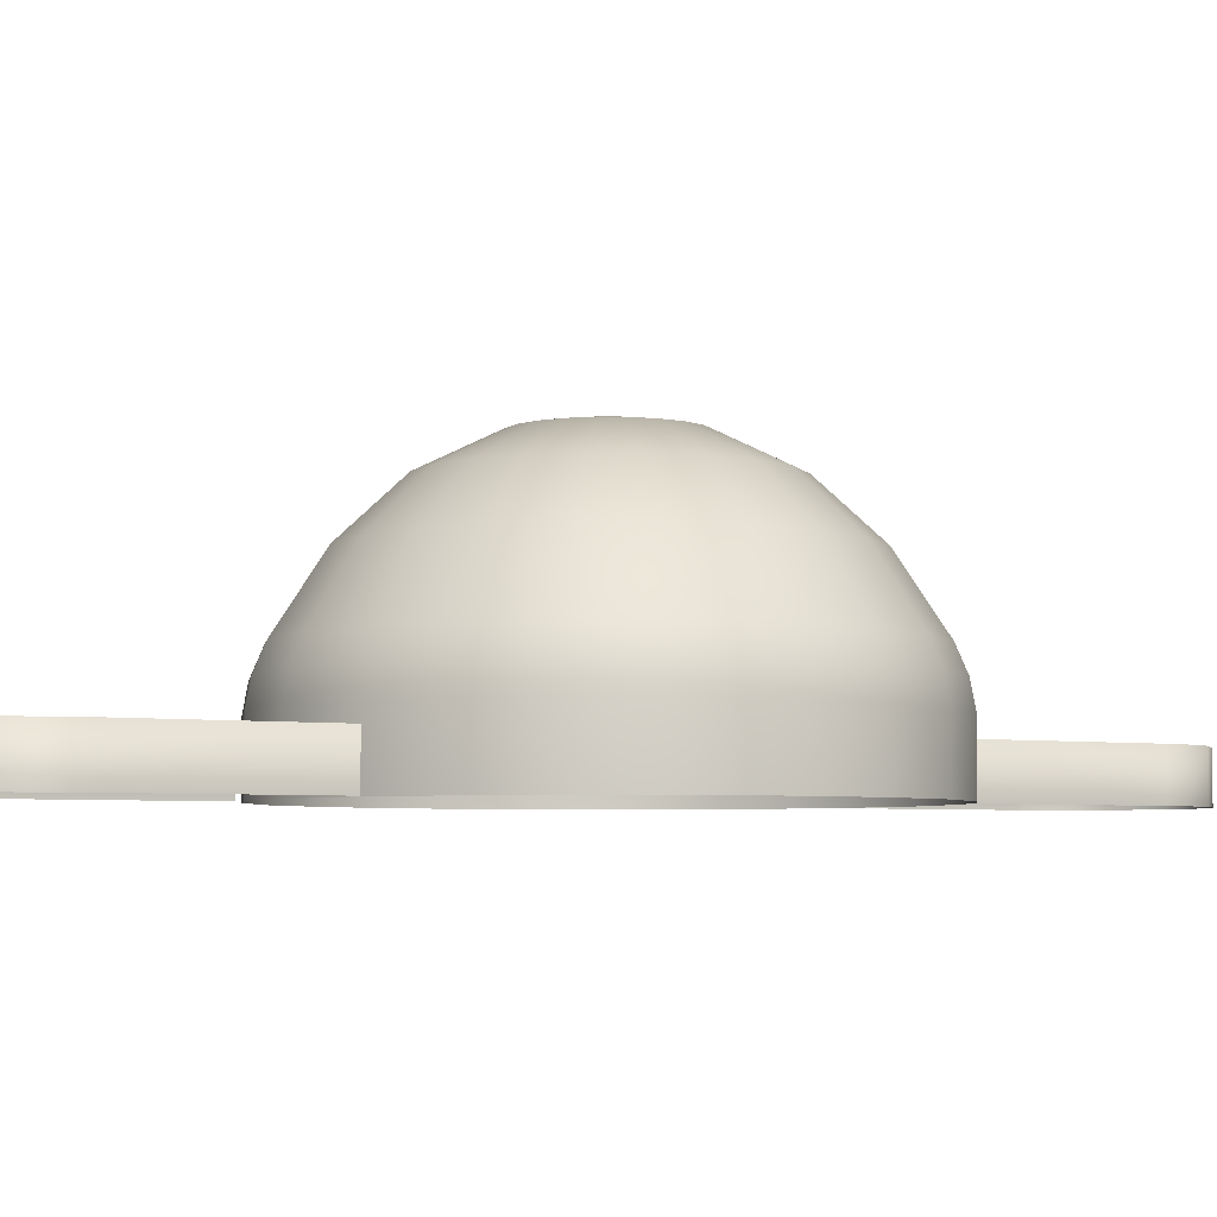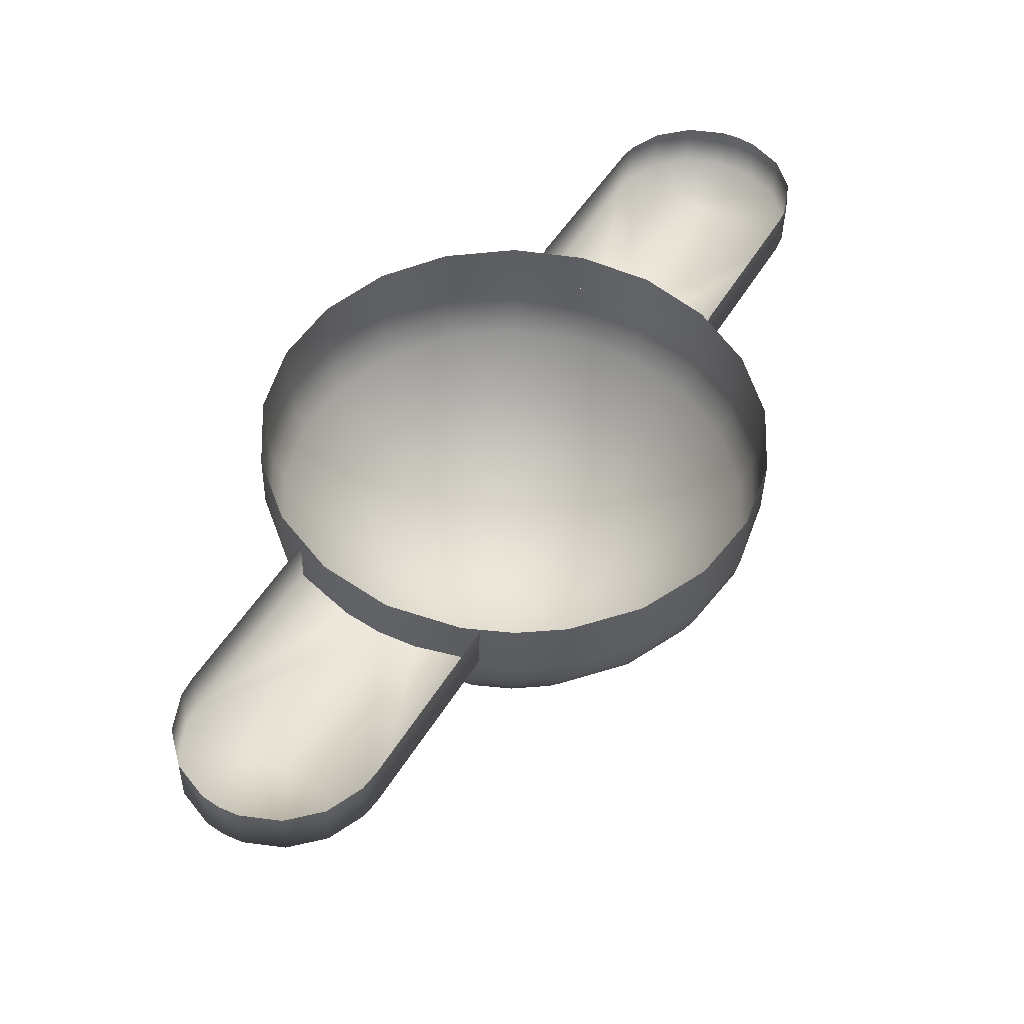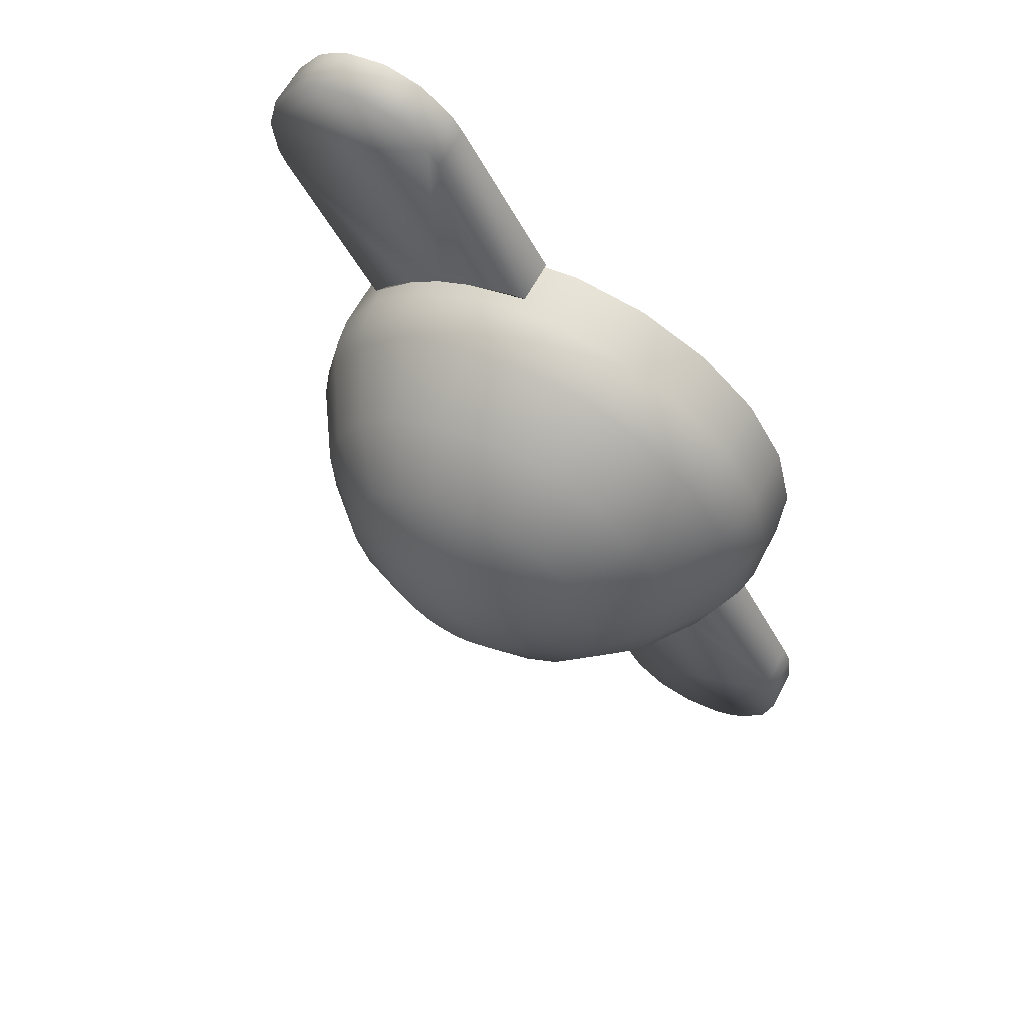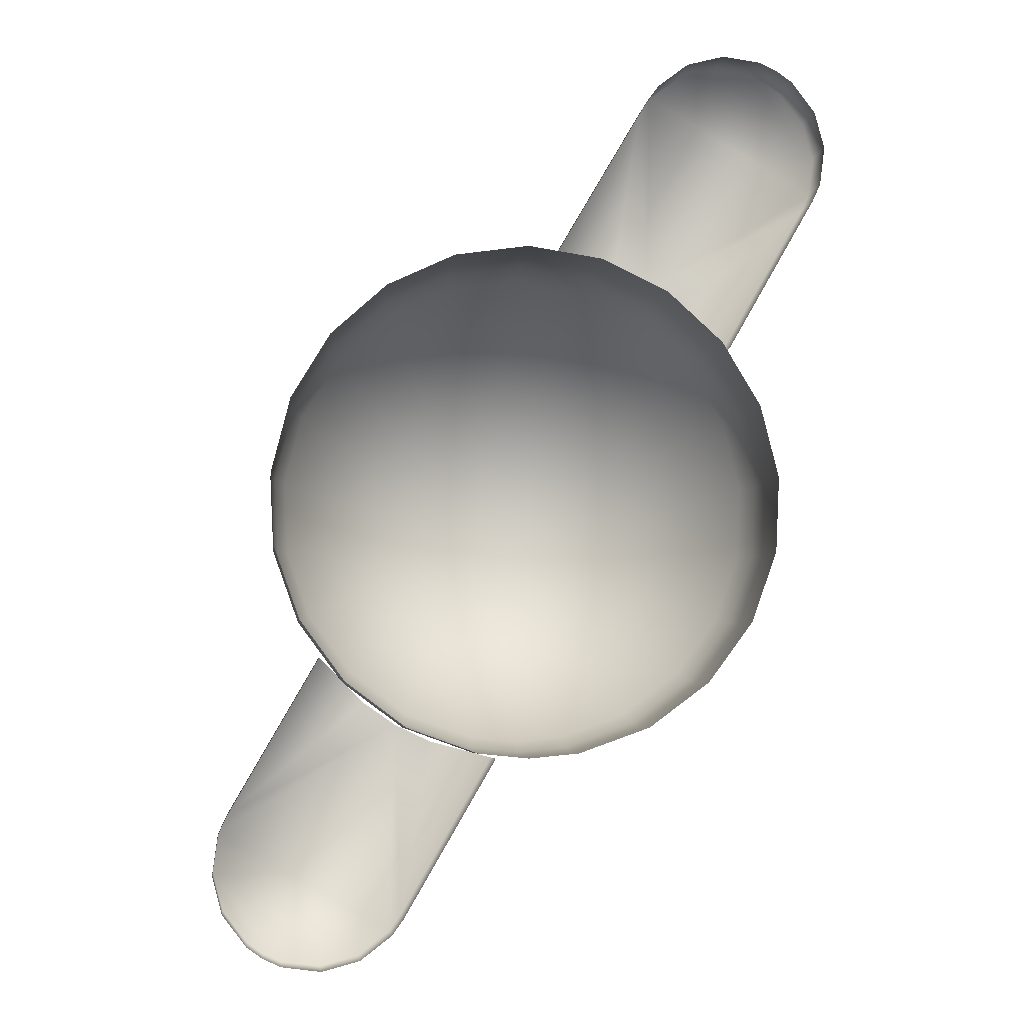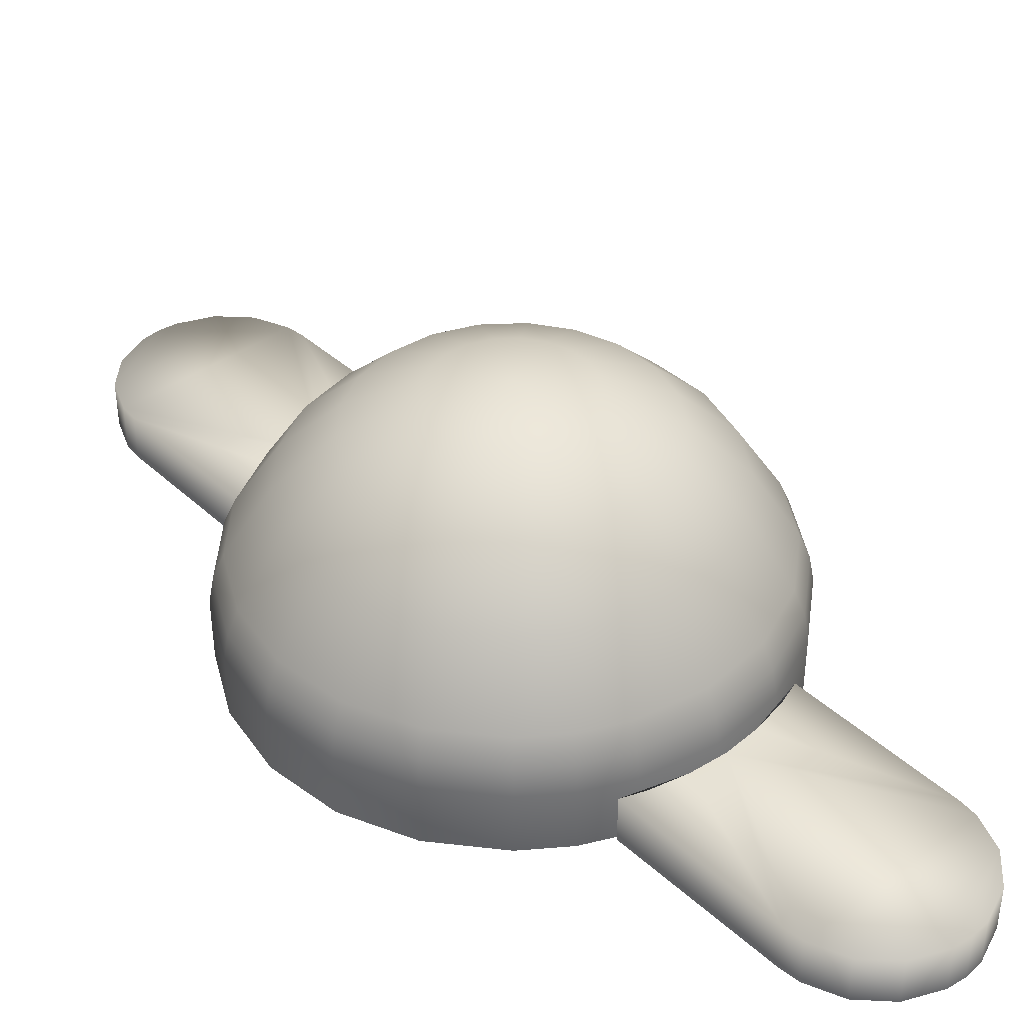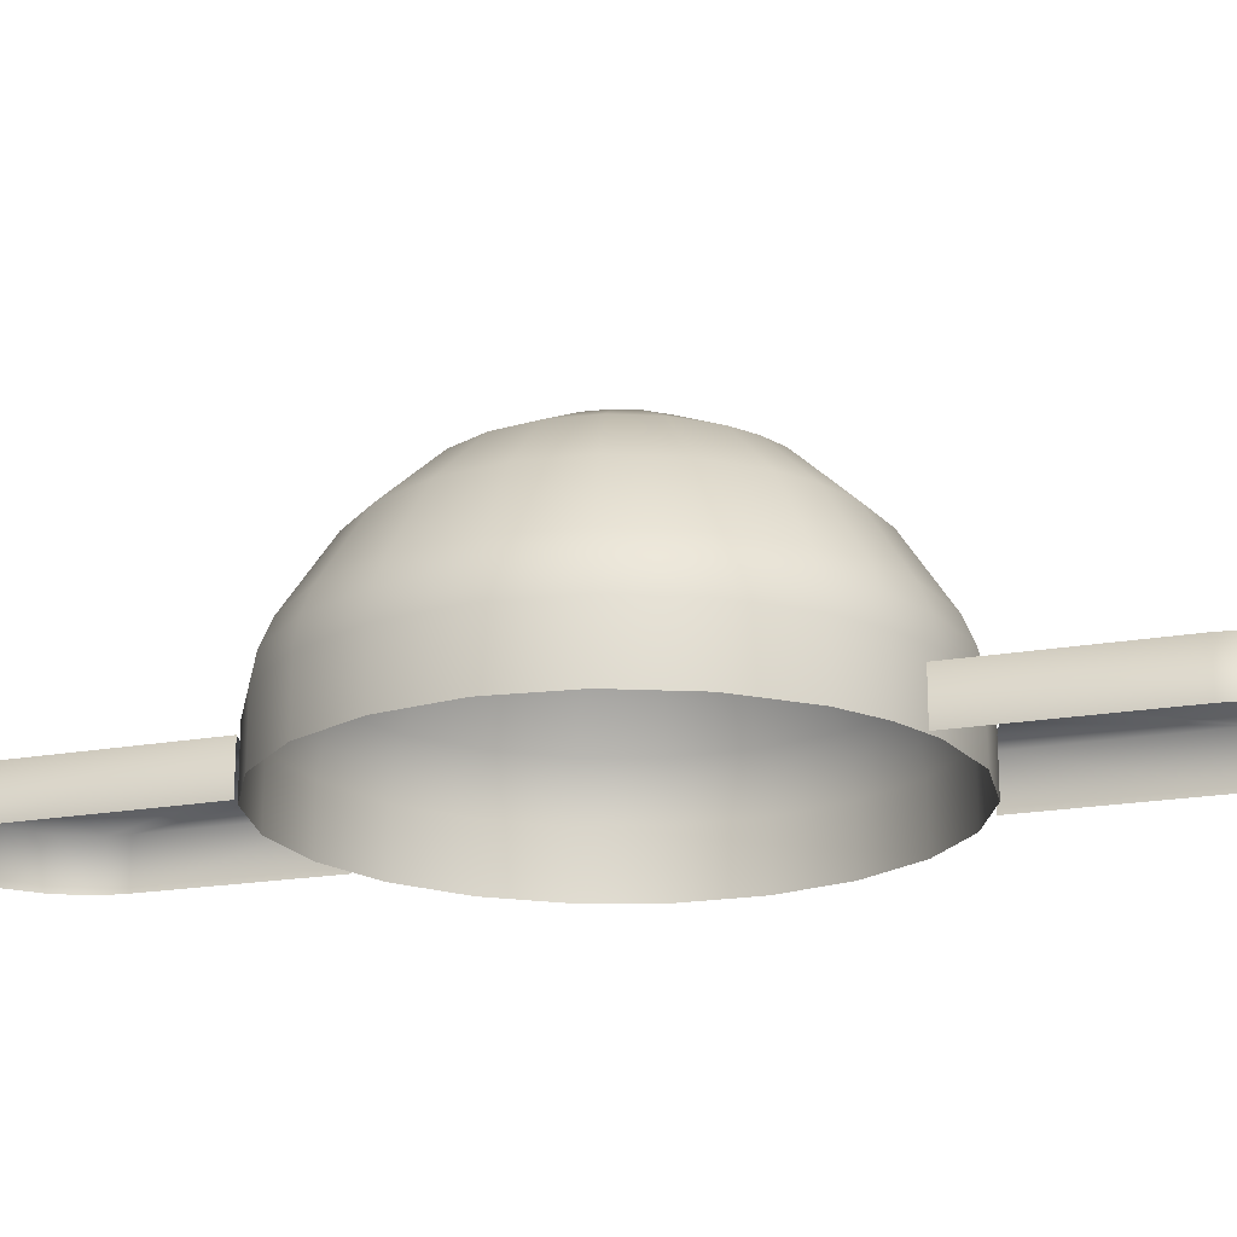
<metadata>
{"format":"obj","ext":"obj","renderer":"f3d","projection":"perspective","resolution":1024,"background":"white","views":[{"elev":-4.7,"azim":90.1,"up":"+Y"},{"elev":-39.2,"azim":-1.1,"up":"+Z"},{"elev":61.0,"azim":-152.5,"up":"+Z"},{"elev":-5.4,"azim":-7.1,"up":"+Z"},{"elev":39.4,"azim":168.5,"up":"+Y"},{"elev":-19.7,"azim":138.6,"up":"+Y"}]}
</metadata>
<code>
o Flasherlit6
v 0 0.9185 -0.9609
v -0 0.5978 -1.169
v 0.2281 0.5978 -1.147
v 0.1875 0.9185 -0.9424
v -0 0.48 -1.219
v 0.2379 0.48 -1.196
v 1.236 0.3585 0.1217
v 1.147 0.3585 0.4752
v 1.127 0.48 0.4666
v 1.213 0.48 0.1195
v 0 1.33 -0.3608
v 0 1.17 -0.6906
v 0.1347 1.17 -0.6773
v 0.0704 1.33 -0.3539
v 0.5853 0.3585 -1.095
v 0.5748 0.48 -1.075
v 0.2423 0.3585 -1.218
v 0.1701 1.33 -0.3182
v -1e-06 1.384 1e-06
v 0.5511 0.5978 -1.031
v 0.453 0.9185 -0.8474
v -1.236 0.3585 0.1217
v -1.218 0.3585 -0.2422
v -1.196 0.48 -0.2379
v -1.213 0.48 0.1195
v 0.3255 1.17 -0.6091
v 0.2552 1.33 -0.2552
v 0.3604 0.3585 1.188
v 0 0.3585 1.242
v 0 0.48 1.219
v 0.354 0.48 1.167
v -0.3604 0.3585 1.188
v -0.354 0.48 1.167
v 0.4883 1.17 -0.4883
v 0.6795 0.9185 -0.6794
v 0.8267 0.5978 -0.8267
v 0.8622 0.48 -0.8622
v 0.3182 1.33 -0.1701
v 0.878 0.3585 -0.878
v 1.095 0.3585 -0.5853
v 1.075 0.48 -0.5748
v 1.031 0.5978 -0.5511
v 0.8474 0.9185 -0.453
v -0.6899 0.3585 1.032
v -0.6774 0.48 1.014
v 0.6091 1.17 -0.3255
v 0.3539 1.33 -0.0704
v 1.218 0.3585 -0.2422
v 1.196 0.48 -0.2379
v -0.878 0.3585 -0.878
v -0.5853 0.3585 -1.095
v -0.5748 0.48 -1.075
v -0.8622 0.48 -0.8622
v 0.6773 1.17 -0.1347
v 0.9424 0.9185 -0.1875
v 1.147 0.5978 -0.2281
v 0.3591 1.33 0.03537
v 0.9563 0.9185 0.09418
v 0.6873 1.17 0.06769
v 1.164 0.5978 0.1146
v 0.3334 1.33 0.1381
v 0.9599 0.3585 0.7877
v 0.9426 0.48 0.7735
v -0.2423 0.3585 -1.218
v -0 0.3585 -1.242
v -0.2379 0.48 -1.196
v 1.08 0.5978 0.4474
v 0.638 1.17 0.2643
v 0.8877 0.9185 0.3677
v 0.6774 0.48 1.014
v 0.6899 0.3585 1.032
v 0.2789 1.33 0.2289
v 0.7428 0.9185 0.6096
v 0.5338 1.17 0.4381
v 0.9038 0.5978 0.7417
v 0.2005 1.33 0.3
v 0.6496 0.5978 0.9721
v 0.3837 1.17 0.5742
v 0.5338 0.9185 0.7989
v 0.1047 1.33 0.3453
v 0.3394 0.5978 1.119
v 0.2005 1.17 0.6609
v 0.2789 0.9185 0.9195
v 0 1.33 0.3608
v 0 0.9185 0.9609
v 0 1.17 0.6906
v 0 0.5978 1.169
v -1.095 0.3585 -0.5853
v -1.075 0.48 -0.5748
v -0.1047 1.33 0.3453
v -0.3394 0.5978 1.119
v -0.2005 1.17 0.6609
v -0.2789 0.9185 0.9195
v -0.3837 1.17 0.5742
v -0.2005 1.33 0.3
v -0.5338 0.9185 0.7989
v -0.6496 0.5978 0.9721
v -0.9598 0.3585 0.7877
v -0.9426 0.48 0.7735
v -0.2789 1.33 0.2289
v -0.9038 0.5978 0.7417
v -0.7428 0.9185 0.6096
v -1.147 0.3585 0.4752
v -1.127 0.48 0.4666
v -0.5338 1.17 0.4381
v -0.3334 1.33 0.1381
v -0.638 1.17 0.2643
v -0.8877 0.9185 0.3677
v -1.08 0.5978 0.4474
v -0.3591 1.33 0.03537
v -1.164 0.5978 0.1146
v -0.9563 0.9185 0.09418
v -0.6873 1.17 0.06769
v -0.3539 1.33 -0.0704
v -0.6773 1.17 -0.1347
v -0.9424 0.9185 -0.1875
v -1.147 0.5978 -0.2281
v -0.3182 1.33 -0.1701
v -0.6091 1.17 -0.3255
v -0.8474 0.9185 -0.453
v -1.031 0.5978 -0.5511
v -0.2552 1.33 -0.2552
v -0.8267 0.5978 -0.8267
v -0.6795 0.9185 -0.6794
v -0.4883 1.17 -0.4883
v -0.1701 1.33 -0.3182
v -0.3255 1.17 -0.6091
v -0.453 0.9185 -0.8474
v -0.5511 0.5978 -1.031
v -0.0704 1.33 -0.3539
v -0.1875 0.9185 -0.9424
v -0.1347 1.17 -0.6773
v -0.2281 0.5978 -1.147
v 0.9592 0.06593 0.7872
v 0.6894 0.06593 1.032
v 1.094 0.06593 -0.5849
v 1.217 0.06593 -0.2421
v -1.235 0.06593 0.1216
v -1.217 0.06593 -0.2421
v -1.094 0.06593 -0.5849
v -0.8774 0.06593 -0.8774
v 0.5849 0.06593 -1.094
v 0.8774 0.06593 -0.8774
v 0.2421 0.06593 -1.217
v -0 0.06593 -1.241
v 1.235 0.06593 0.1216
v -0.6894 0.06593 1.032
v -0.9592 0.06593 0.7872
v -0.3602 0.06593 1.187
v 0 0.06593 1.241
v 0.3602 0.06593 1.187
v -1.146 0.06593 0.4749
v 1.146 0.06593 0.4749
v -0.5849 0.06593 -1.094
v -0.2421 0.06593 -1.217
v -0.9774 0.2895 -2.225
v -1.163 0.2895 -2.201
v -1.163 0.06809 -2.201
v -0.9774 0.06809 -2.226
v -0.7773 0.2898 -0.9766
v -0.9146 0.2898 -0.8522
v -0.9952 0.2894 -0.7576
v -1.424 0.2895 -1.507
v -1.463 0.06809 -1.593
v -1.463 0.2895 -1.593
v -1.424 0.06809 -1.507
v -0.7966 0.2895 -2.177
v -0.7965 0.06809 -2.177
v -0.6249 0.2898 -1.082
v -0.6482 0.2895 -2.063
v -0.5934 0.2895 -1.987
v -0.4575 0.2898 -1.161
v -1.249 0.2895 -2.162
v -1.249 0.06809 -2.162
v -0.5934 0.2895 -1.987
v -0.6482 0.2895 -2.063
v -0.648 0.06809 -2.063
v -0.5932 0.06809 -1.987
v -1.488 0.06809 -1.778
v -1.487 0.2895 -1.778
v -1.325 0.2895 -2.107
v -1.325 0.06809 -2.108
v -1.439 0.06809 -1.959
v -1.439 0.2895 -1.959
v -0.1588 0.2894 -1.24
v -0.1587 0.06809 -1.241
v 1.249 0.06809 2.162
v 1.249 0.2895 2.162
v 1.325 0.2895 2.107
v 1.325 0.06809 2.108
v 1.487 0.2895 1.778
v 1.439 0.2895 1.959
v 1.163 0.2895 2.201
v 0.9774 0.2895 2.225
v 0.7966 0.2895 2.177
v 0.6482 0.2895 2.063
v 1.463 0.2895 1.593
v 0.7966 0.2895 2.177
v 0.9774 0.2895 2.225
v 0.9774 0.06809 2.226
v 0.7965 0.06809 2.177
v 0.648 0.06809 2.063
v 0.6482 0.2895 2.063
v 0.5934 0.2895 1.987
v 0.5932 0.06809 1.987
v 0.6249 0.2898 1.082
v 0.7773 0.2898 0.9766
v 1.424 0.2895 1.507
v 0.5934 0.2895 1.987
v 0.4575 0.2898 1.161
v -0.1588 0.2894 -1.24
v -0.2811 0.2898 -1.218
v -1.163 0.2895 -2.201
v -0.9774 0.2895 -2.225
v -0.7966 0.2895 -2.177
v -0.9953 0.06809 -0.7575
v 1.439 0.06809 1.959
v 1.488 0.06809 1.778
v 1.163 0.2895 2.201
v 1.163 0.06809 2.201
v 0.1588 0.2894 1.24
v 0.1587 0.06809 1.241
v 0.1588 0.2894 1.24
v 0.2811 0.2898 1.218
v 1.463 0.06809 1.593
v 1.424 0.06809 1.507
v 0.9952 0.2894 0.7576
v 0.9953 0.06809 0.7575
v 0.9146 0.2898 0.8522
f 186 178 185
f 178 175 185
f 178 177 175
f 177 176 175
f 167 176 177
f 168 167 177
f 168 159 167
f 159 156 167
f 159 158 156
f 158 157 156
f 158 174 157
f 174 173 157
f 181 173 174
f 182 181 174
f 181 182 183
f 184 181 183
f 173 181 180
f 181 184 180
f 180 184 183
f 213 173 180
f 214 213 180
f 215 214 180
f 179 180 183
f 170 215 180
f 165 180 179
f 165 170 180
f 164 165 179
f 170 165 169
f 171 170 169
f 163 165 164
f 165 163 169
f 166 163 164
f 172 171 169
f 171 172 211
f 172 212 211
f 163 160 169
f 162 163 166
f 163 162 160
f 216 162 166
f 162 161 160
f 3 2 1
f 3 6 2
f 4 3 1
f 3 20 6
f 20 3 4
f 6 5 2
f 21 20 4
f 2 5 66
f 20 16 6
f 133 2 66
f 2 133 1
f 20 36 16
f 36 20 21
f 6 16 15
f 6 17 5
f 17 6 15
f 17 65 5
f 144 17 15
f 65 17 144
f 142 144 15
f 145 65 144
f 145 155 65
f 142 15 39
f 15 16 39
f 143 142 39
f 155 64 65
f 5 65 64
f 66 5 64
f 155 154 64
f 143 39 40
f 154 51 64
f 66 64 51
f 136 143 40
f 154 141 51
f 16 37 39
f 40 39 37
f 36 37 16
f 141 50 51
f 141 140 50
f 52 66 51
f 52 51 50
f 133 66 52
f 140 88 50
f 140 139 88
f 53 52 50
f 53 50 88
f 129 133 52
f 129 52 53
f 139 23 88
f 139 138 23
f 89 53 88
f 89 88 23
f 123 129 53
f 123 53 89
f 138 22 23
f 138 152 22
f 24 89 23
f 24 23 22
f 121 123 89
f 121 89 24
f 152 103 22
f 152 148 103
f 25 24 22
f 25 22 103
f 117 121 24
f 117 24 25
f 148 98 103
f 148 147 98
f 104 25 103
f 147 44 98
f 147 149 44
f 98 99 103
f 99 104 103
f 149 32 44
f 149 150 32
f 44 45 98
f 45 44 32
f 45 99 98
f 150 29 32
f 150 151 29
f 33 45 32
f 33 32 29
f 151 28 29
f 151 135 28
f 30 33 29
f 30 29 28
f 97 45 33
f 135 71 28
f 135 134 71
f 101 99 45
f 97 101 45
f 134 62 71
f 134 153 62
f 101 109 99
f 109 104 99
f 153 8 62
f 153 146 8
f 109 111 104
f 111 25 104
f 111 117 25
f 146 7 8
f 146 137 7
f 62 8 9
f 9 8 7
f 62 63 71
f 63 62 9
f 137 48 7
f 137 136 48
f 136 40 48
f 63 70 71
f 71 70 28
f 48 40 41
f 41 40 37
f 70 31 28
f 31 30 28
f 42 41 37
f 36 42 37
f 49 48 41
f 7 48 49
f 42 56 41
f 56 49 41
f 42 36 35
f 35 36 21
f 10 7 49
f 10 9 7
f 60 10 49
f 56 60 49
f 67 9 10
f 60 67 10
f 56 42 43
f 43 42 35
f 60 56 55
f 55 56 43
f 67 60 58
f 58 60 55
f 67 75 9
f 75 63 9
f 69 67 58
f 75 67 69
f 75 77 63
f 77 70 63
f 73 75 69
f 77 75 73
f 77 81 70
f 81 31 70
f 79 77 73
f 81 77 79
f 81 87 31
f 87 30 31
f 83 81 79
f 87 81 83
f 87 91 30
f 91 33 30
f 91 97 33
f 85 87 83
f 91 87 85
f 97 91 93
f 93 91 85
f 96 97 93
f 101 97 96
f 93 85 86
f 102 101 96
f 109 101 102
f 96 93 92
f 92 93 86
f 102 96 94
f 94 96 92
f 108 109 102
f 111 109 108
f 105 102 94
f 108 102 105
f 94 92 90
f 112 111 108
f 117 111 112
f 90 92 84
f 92 86 84
f 95 94 90
f 105 94 95
f 84 86 80
f 100 105 95
f 86 85 82
f 86 82 80
f 85 83 82
f 107 108 105
f 107 105 100
f 112 108 107
f 82 83 78
f 83 79 78
f 80 82 76
f 82 78 76
f 78 79 74
f 79 73 74
f 76 78 72
f 78 74 72
f 76 19 80
f 72 19 76
f 80 19 84
f 84 19 90
f 95 90 19
f 95 19 100
f 72 74 61
f 61 19 72
f 74 73 68
f 74 68 61
f 73 69 68
f 61 68 57
f 57 19 61
f 68 69 59
f 68 59 57
f 69 58 59
f 57 59 47
f 47 19 57
f 59 58 54
f 59 54 47
f 58 55 54
f 47 54 38
f 38 19 47
f 54 55 46
f 54 46 38
f 55 43 46
f 38 46 27
f 27 19 38
f 46 43 34
f 46 34 27
f 43 35 34
f 27 34 18
f 18 19 27
f 34 35 26
f 34 26 18
f 35 21 26
f 18 26 14
f 14 19 18
f 26 21 13
f 26 13 14
f 21 4 13
f 14 13 11
f 14 11 19
f 13 4 12
f 13 12 11
f 4 1 12
f 11 12 130
f 19 11 130
f 12 1 132
f 12 132 130
f 1 131 132
f 133 131 1
f 130 132 126
f 126 19 130
f 132 131 127
f 132 127 126
f 131 133 128
f 131 128 127
f 133 129 128
f 126 127 122
f 122 19 126
f 127 128 125
f 127 125 122
f 128 129 124
f 128 124 125
f 129 123 124
f 122 125 118
f 118 19 122
f 125 124 119
f 125 119 118
f 124 123 120
f 124 120 119
f 123 121 120
f 118 119 114
f 118 114 19
f 119 120 115
f 119 115 114
f 120 121 116
f 120 116 115
f 121 117 116
f 116 117 112
f 114 115 110
f 19 114 110
f 115 116 113
f 116 112 113
f 115 113 110
f 113 112 107
f 106 19 110
f 110 113 106
f 113 107 106
f 106 100 19
f 106 107 100
f 189 188 187
f 187 188 219
f 220 187 219
f 220 219 199
f 190 189 187
f 200 220 199
f 189 190 217
f 200 199 198
f 201 200 198
f 201 198 202
f 198 203 202
f 202 203 204
f 205 202 204
f 205 204 221
f 222 205 221
f 192 189 217
f 191 192 217
f 189 192 191
f 188 189 191
f 193 188 191
f 194 193 191
f 195 194 191
f 218 191 217
f 196 195 191
f 197 191 218
f 197 196 191
f 225 197 218
f 196 197 206
f 209 196 206
f 208 197 225
f 197 208 206
f 226 208 225
f 210 209 206
f 209 210 223
f 210 224 223
f 208 207 206
f 227 208 226
f 208 227 207
f 228 227 226
f 227 229 207

</code>
